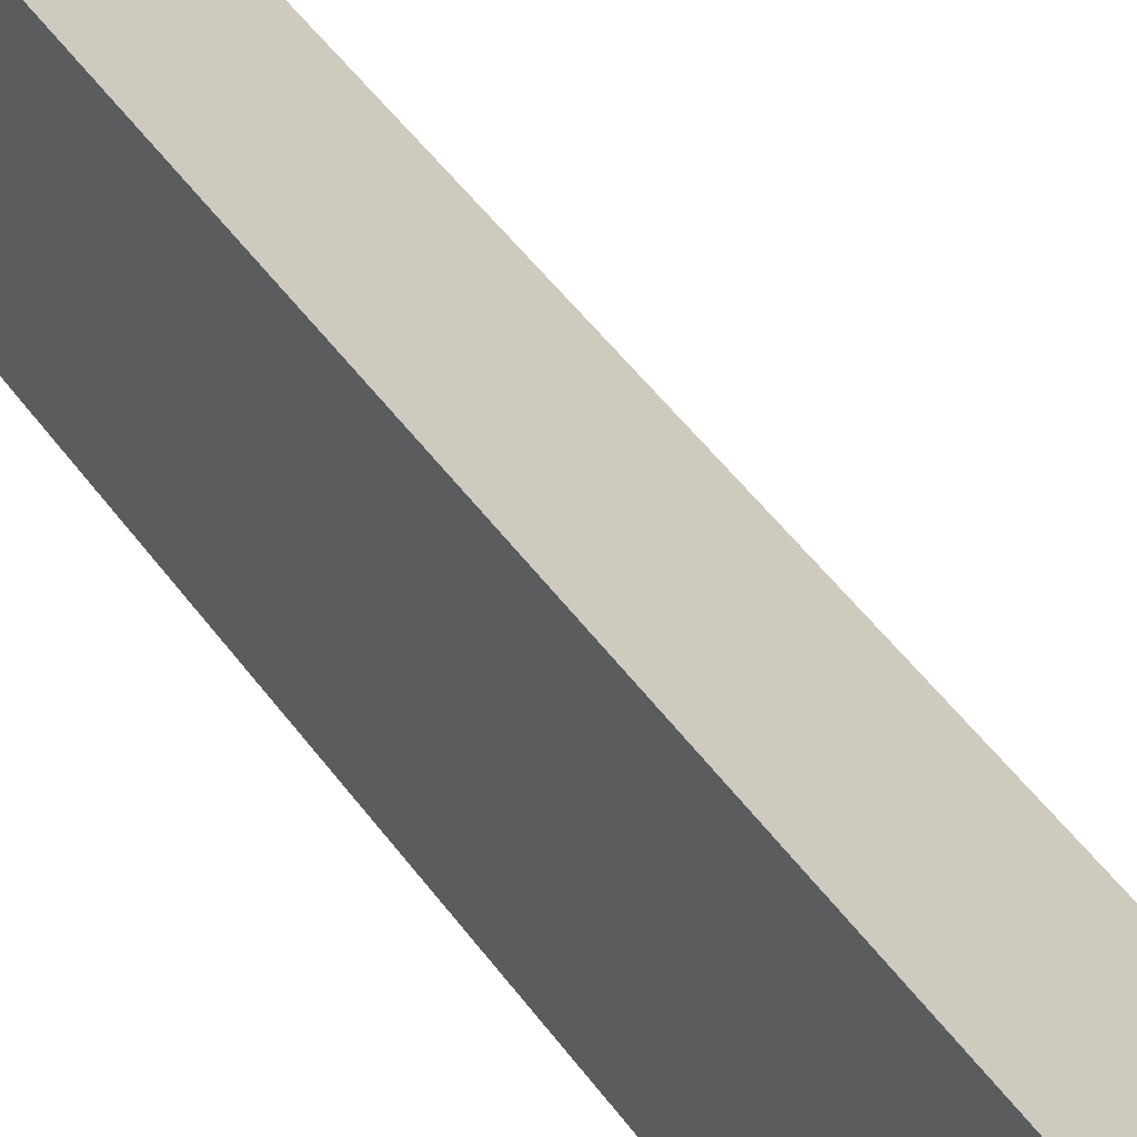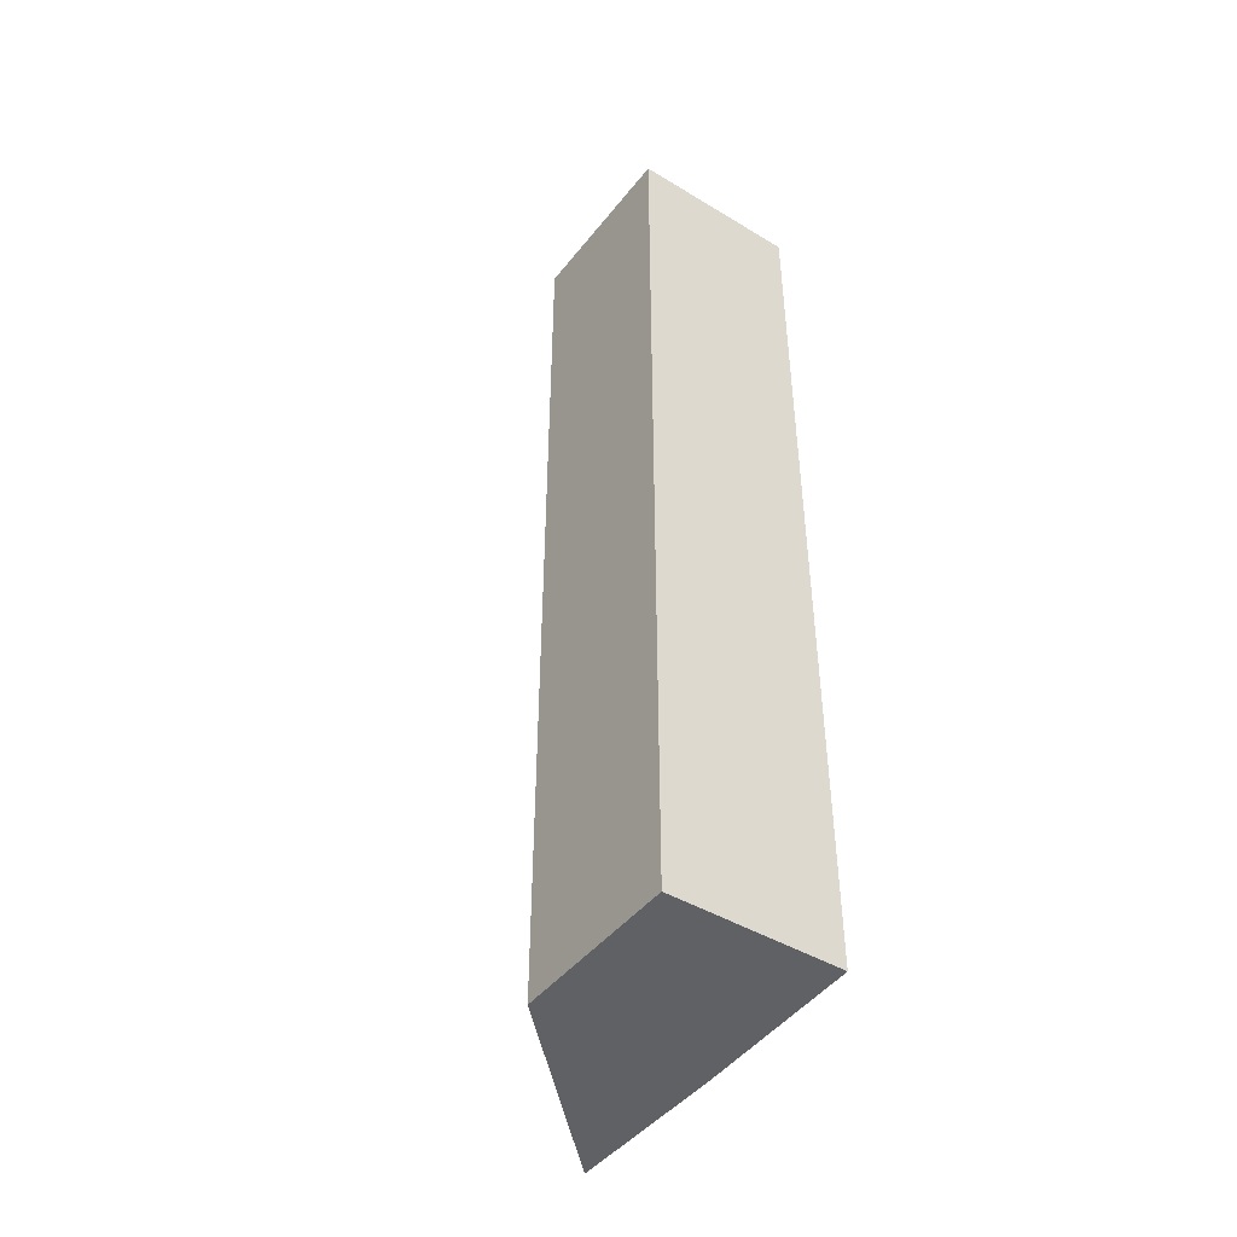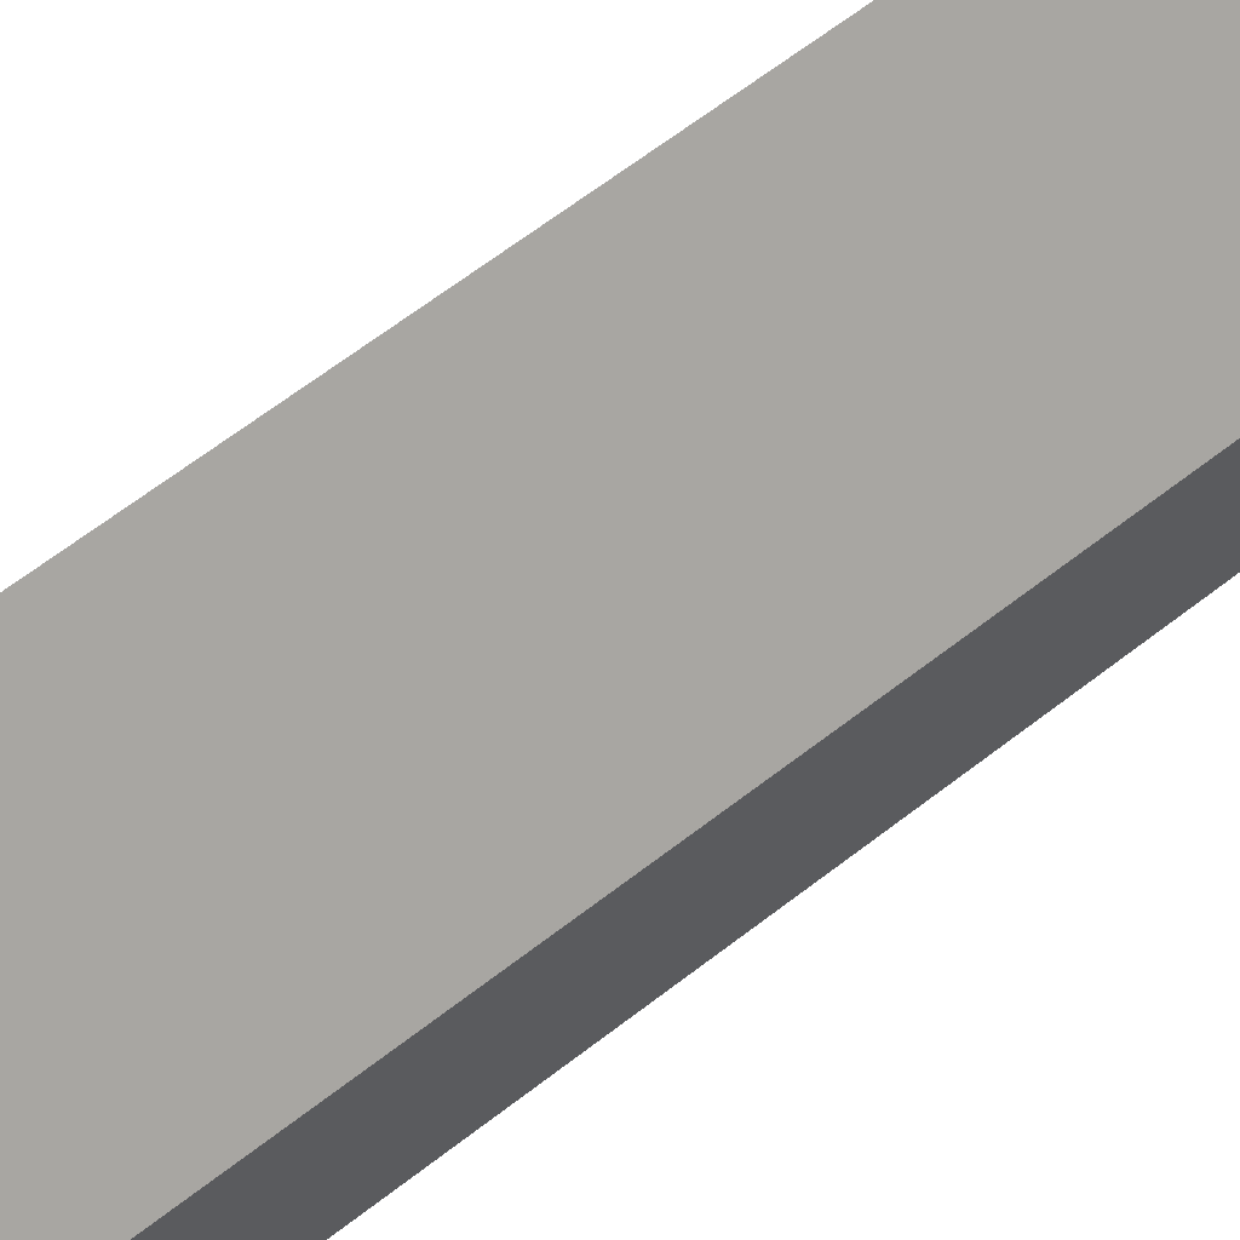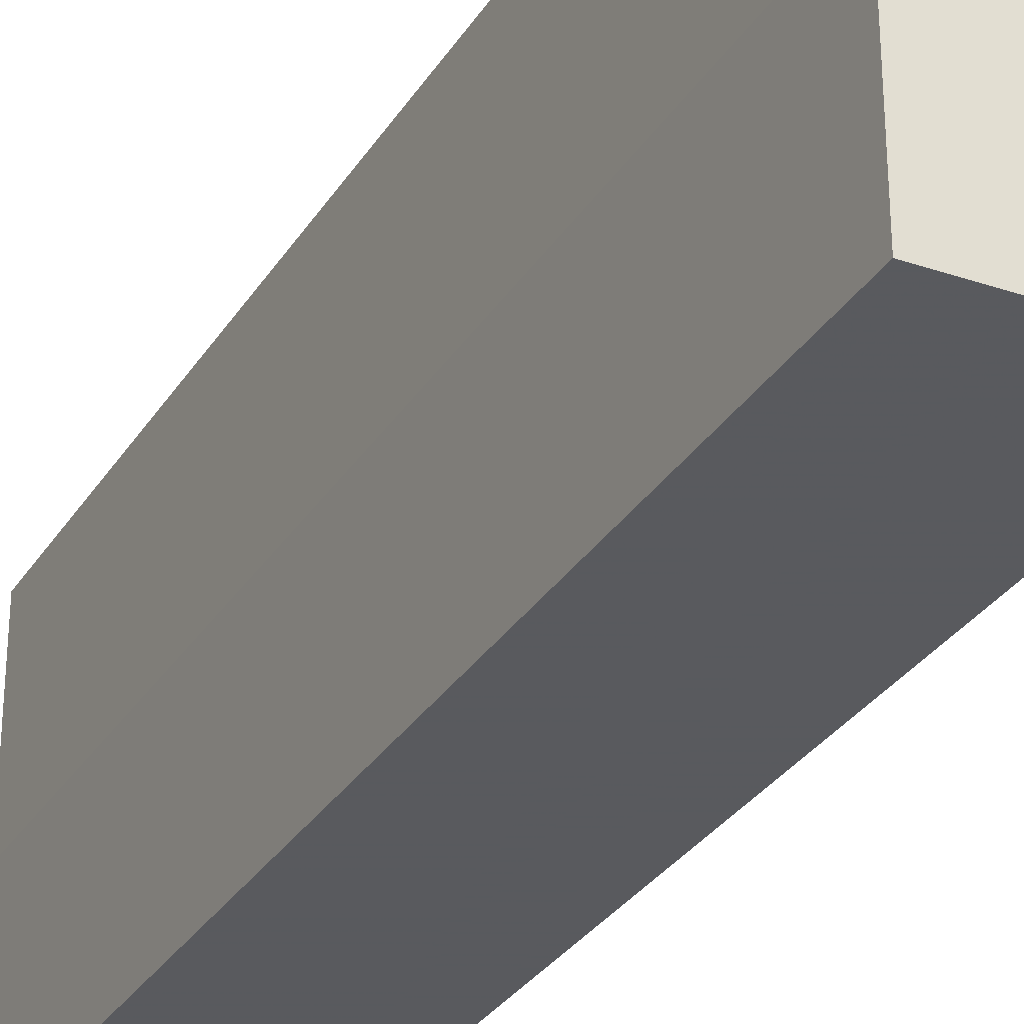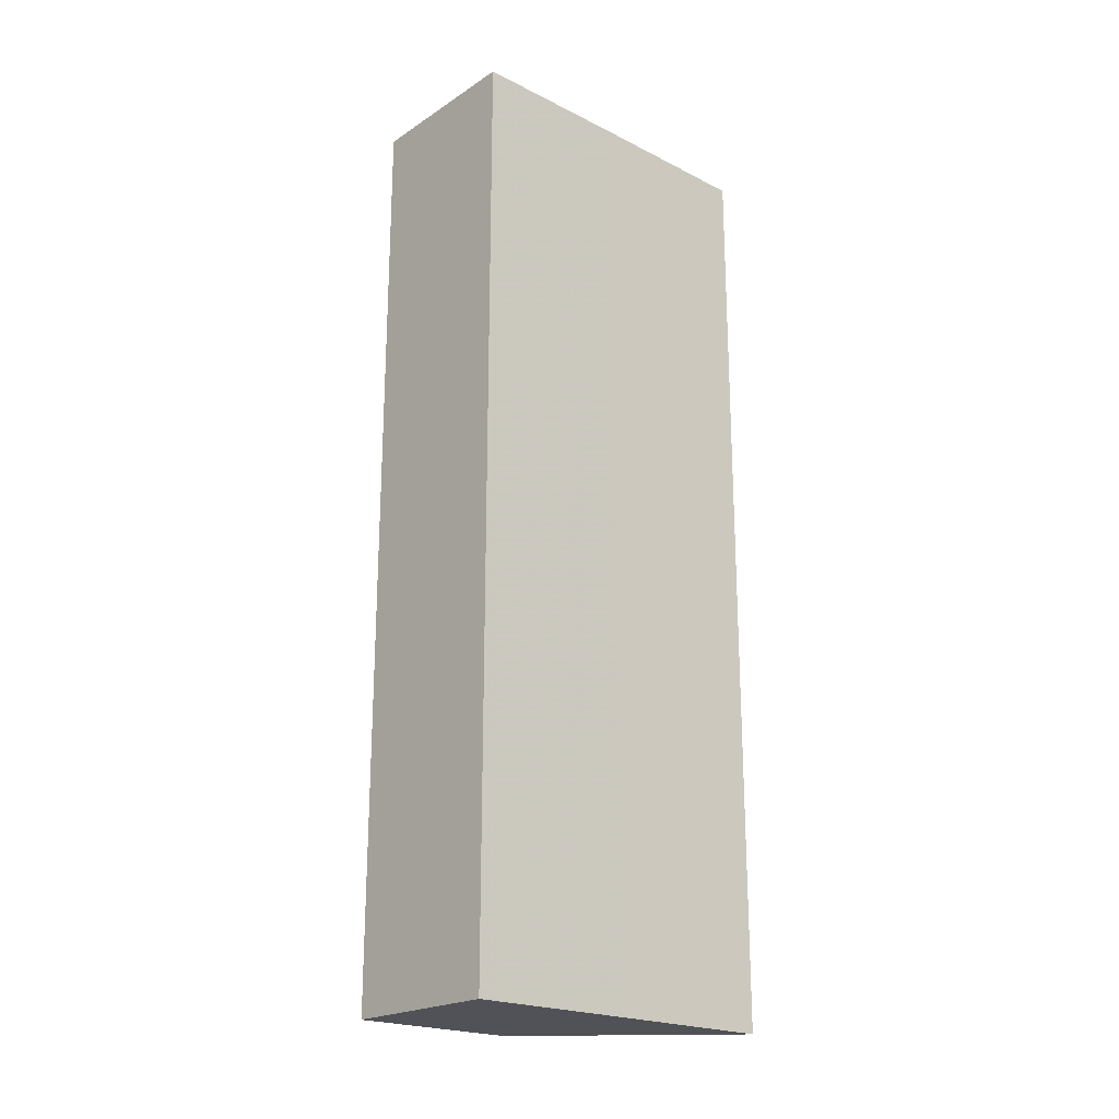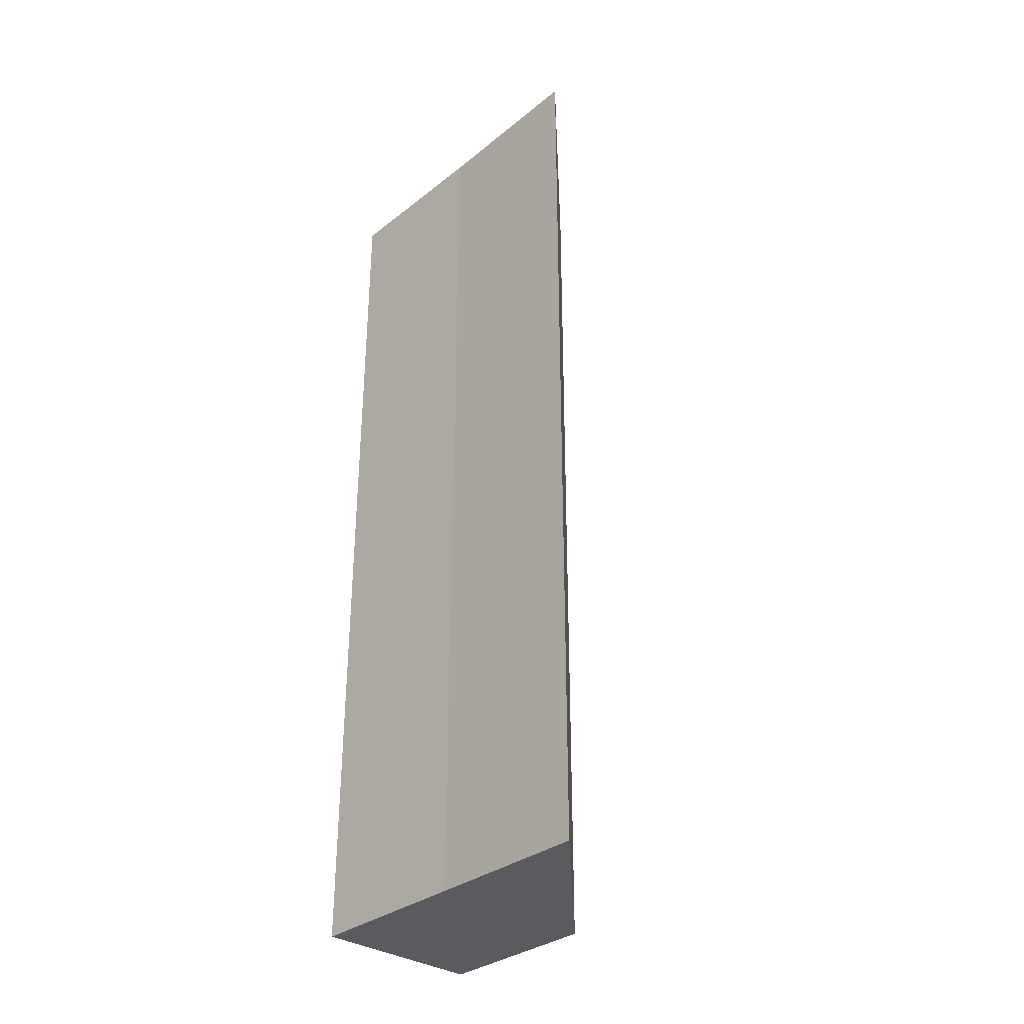
<metadata>
{"format":"obj","ext":"obj","renderer":"f3d","projection":"perspective","resolution":1024,"background":"white","views":[{"elev":54.2,"azim":143.8,"up":"+Y"},{"elev":-45.8,"azim":-35.3,"up":"+Z"},{"elev":66.3,"azim":-127.6,"up":"+Y"},{"elev":-31.1,"azim":152.9,"up":"+Y"},{"elev":-21.3,"azim":48.2,"up":"+Z"},{"elev":-33.0,"azim":137.5,"up":"+Z"}]}
</metadata>
<code>
o 344
v 2203 1859 9.014
v 2203 1859 9.014
v 2203 1859 9.069
v 2203 1859 9.014
v 2203 1859 9.069
v 2203 1859 9.014
v 2203 1859 9.069
v 2203 1859 9.014
v 2203 1859 9.069
v 2203 1859 9.014
v 2203 1859 9.014
v 2203 1859 9.014
v 2203 1859 9.014
v 2203 1859 9.014
v 2203 1859 9.014
v 2203 1859 9.014
v 2203 1859 9.069
v 2203 1859 9.069
v 2203 1859 9.014
v 2203 1859 9.069
v 2203 1859 9.014
v 2203 1859 9.069
v 2203 1859 9.069
v 2203 1859 9.069
v 2203 1859 9.069
v 2203 1859 9.069
v 2203 1859 9.069
v 2203 1859 9.069
v 2203 1859 9.014
v 2203 1859 9.014
v 2203 1859 9.014
f 1 2 3
f 4 1 5
f 5 6 7
f 7 8 9
f 10 11 8
f 12 8 13
f 14 13 15
f 16 10 17
f 17 12 18
f 10 19 20
f 18 21 22
f 18 23 24
f 20 25 23
f 26 27 25
f 28 29 24
f 30 31 28

</code>
